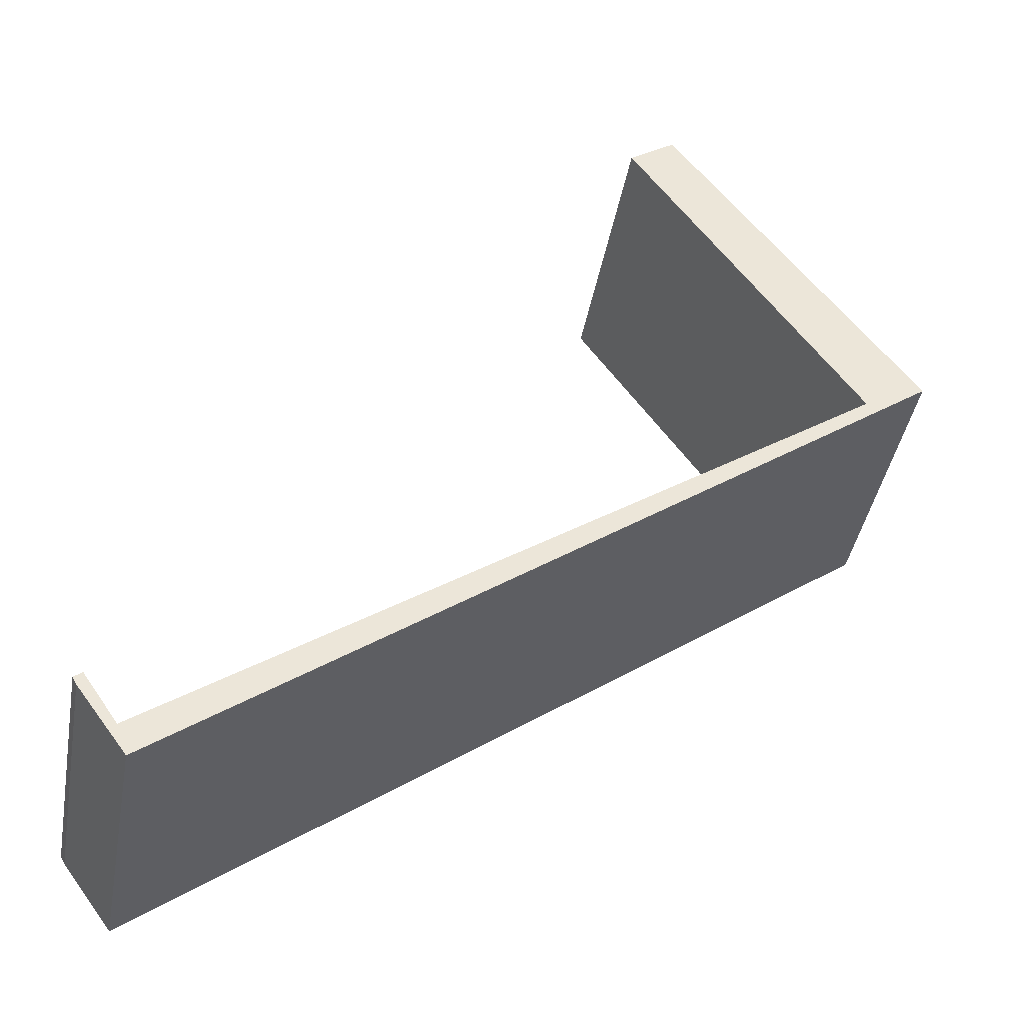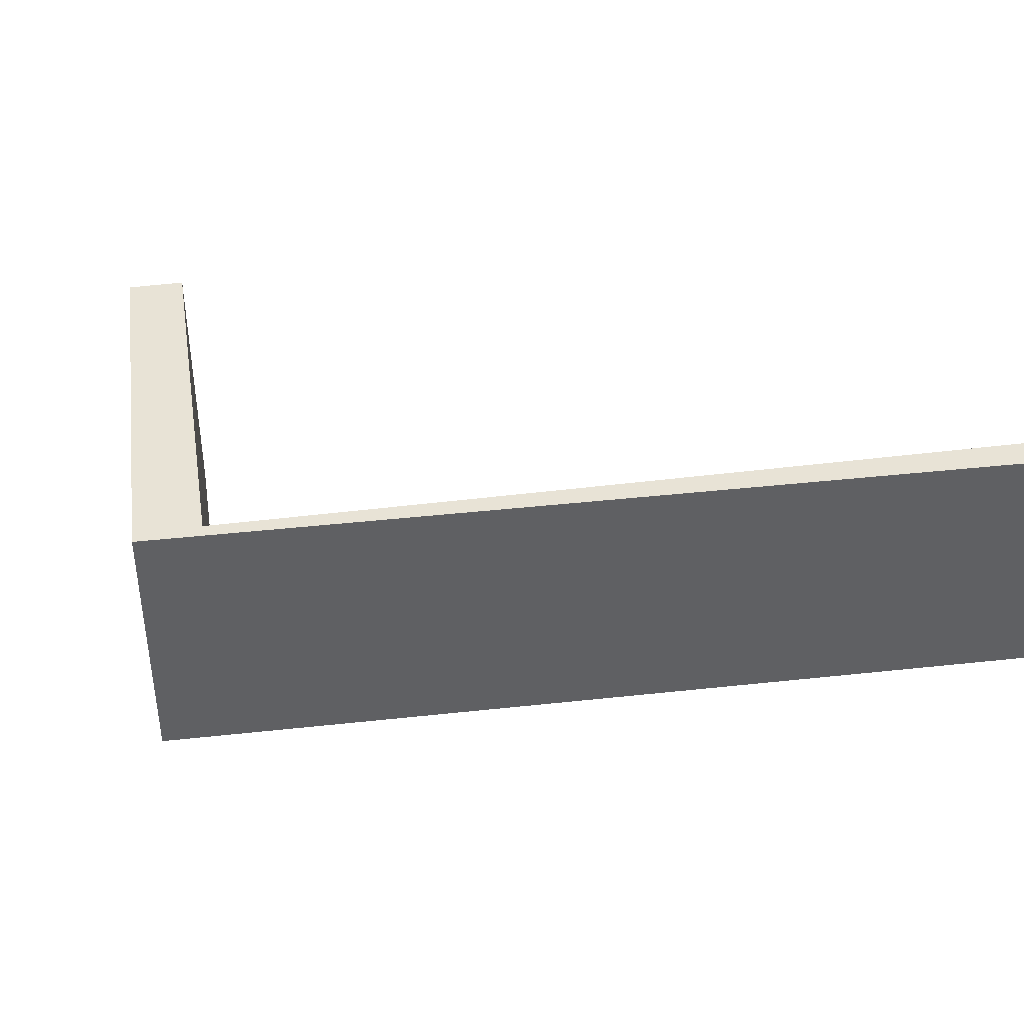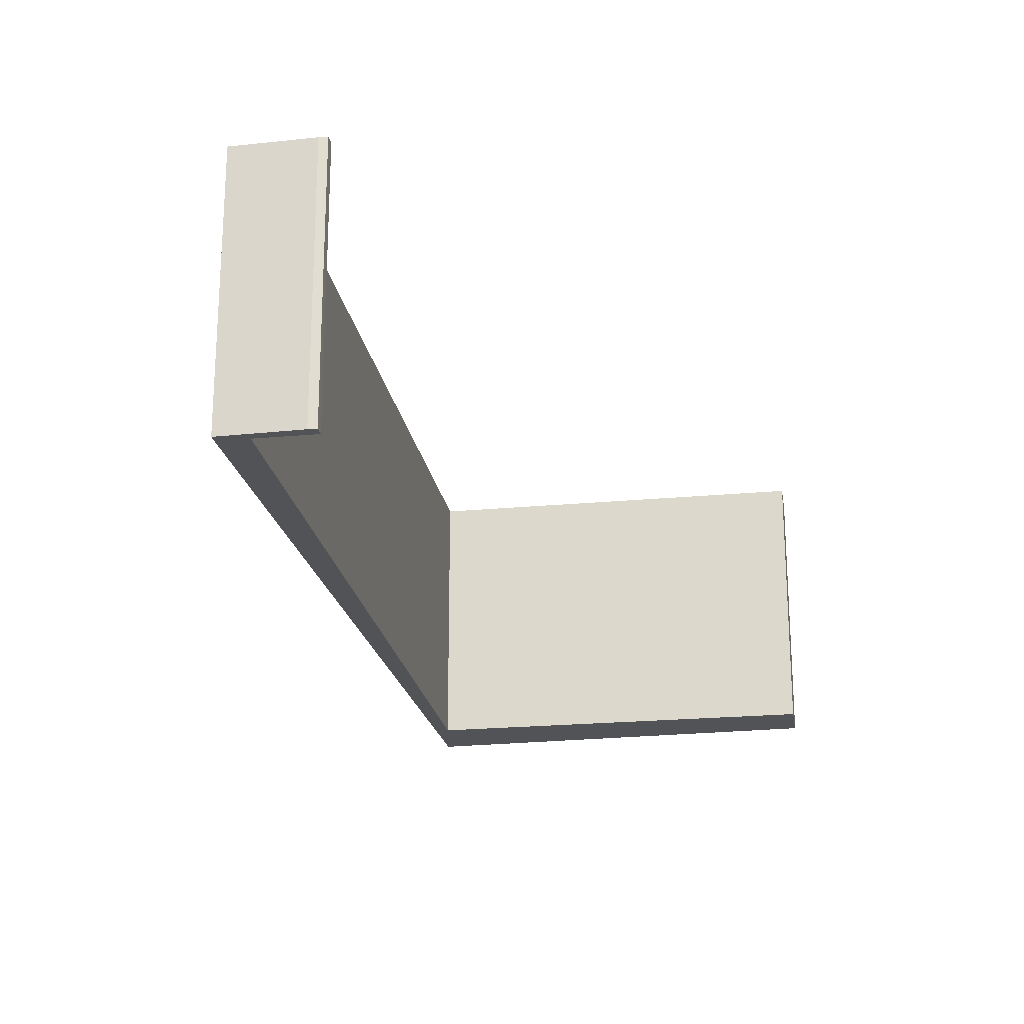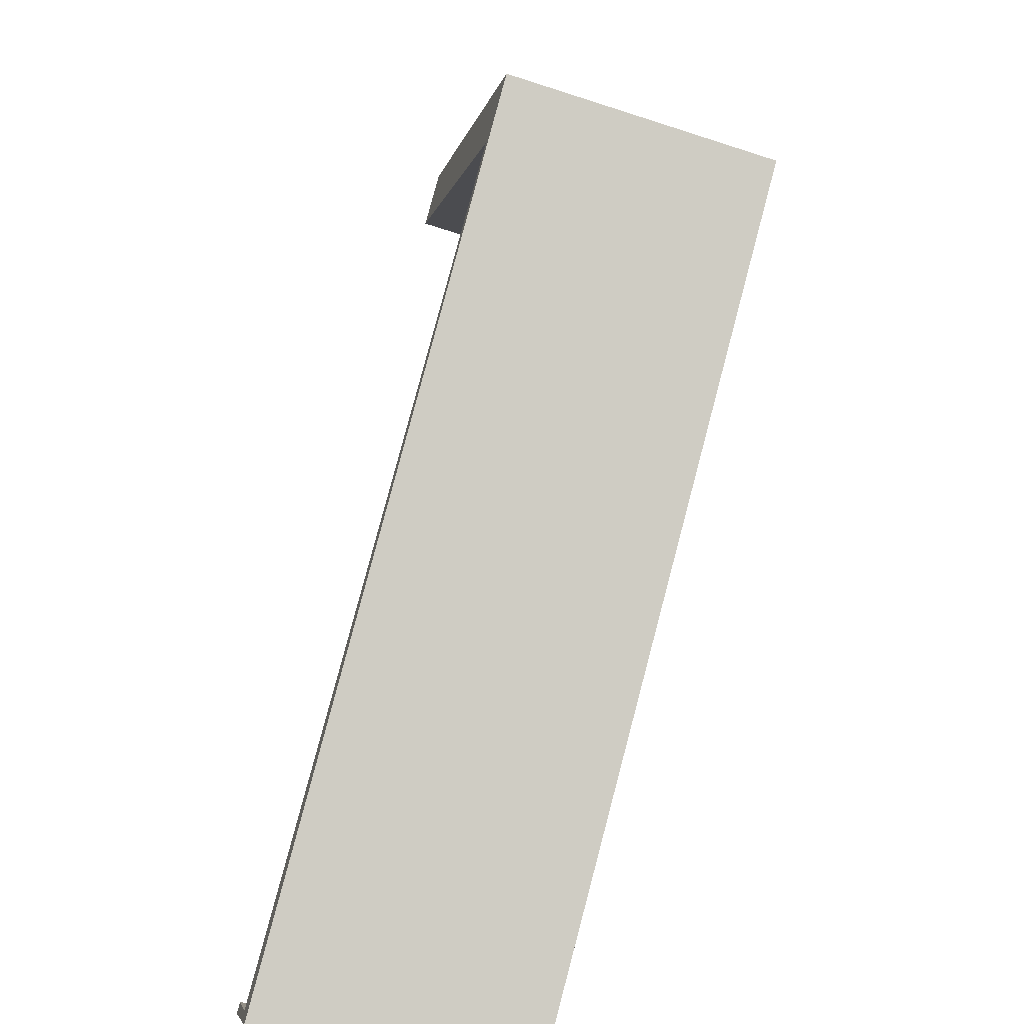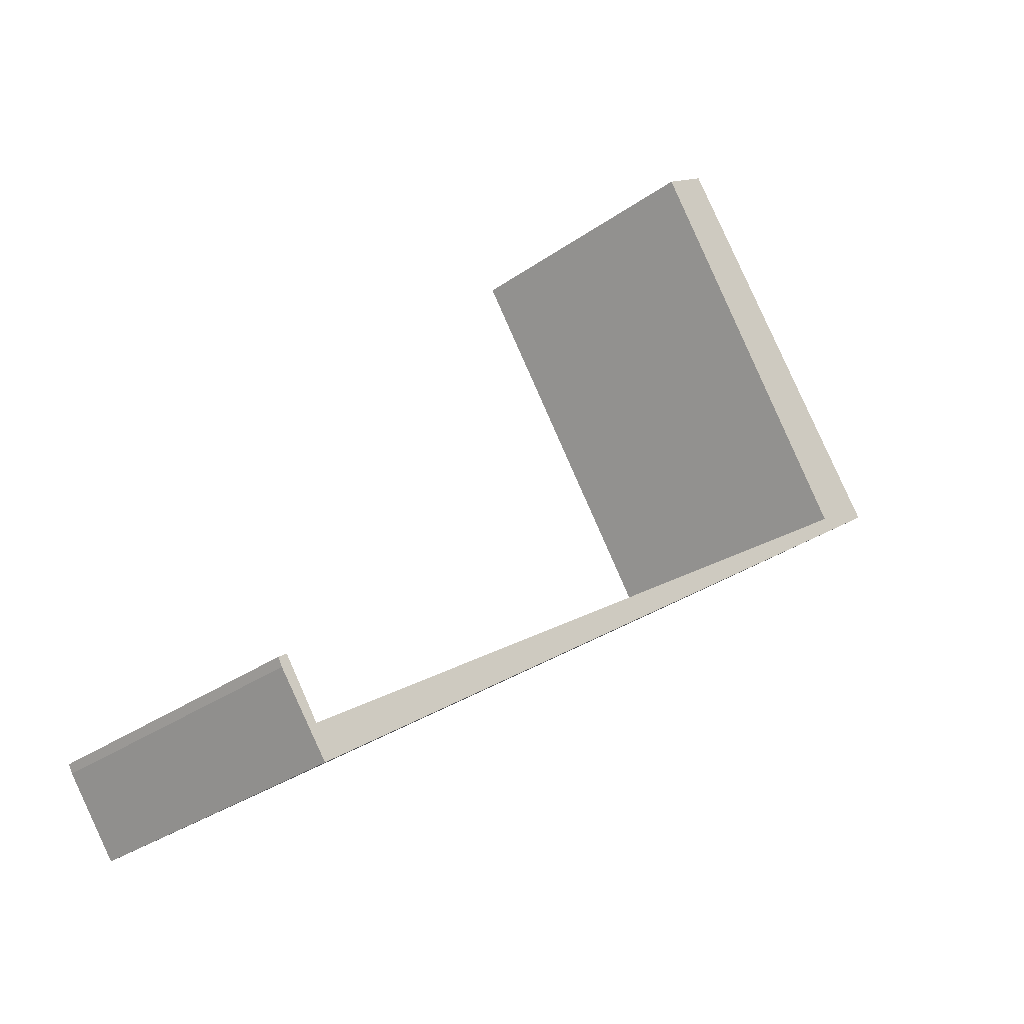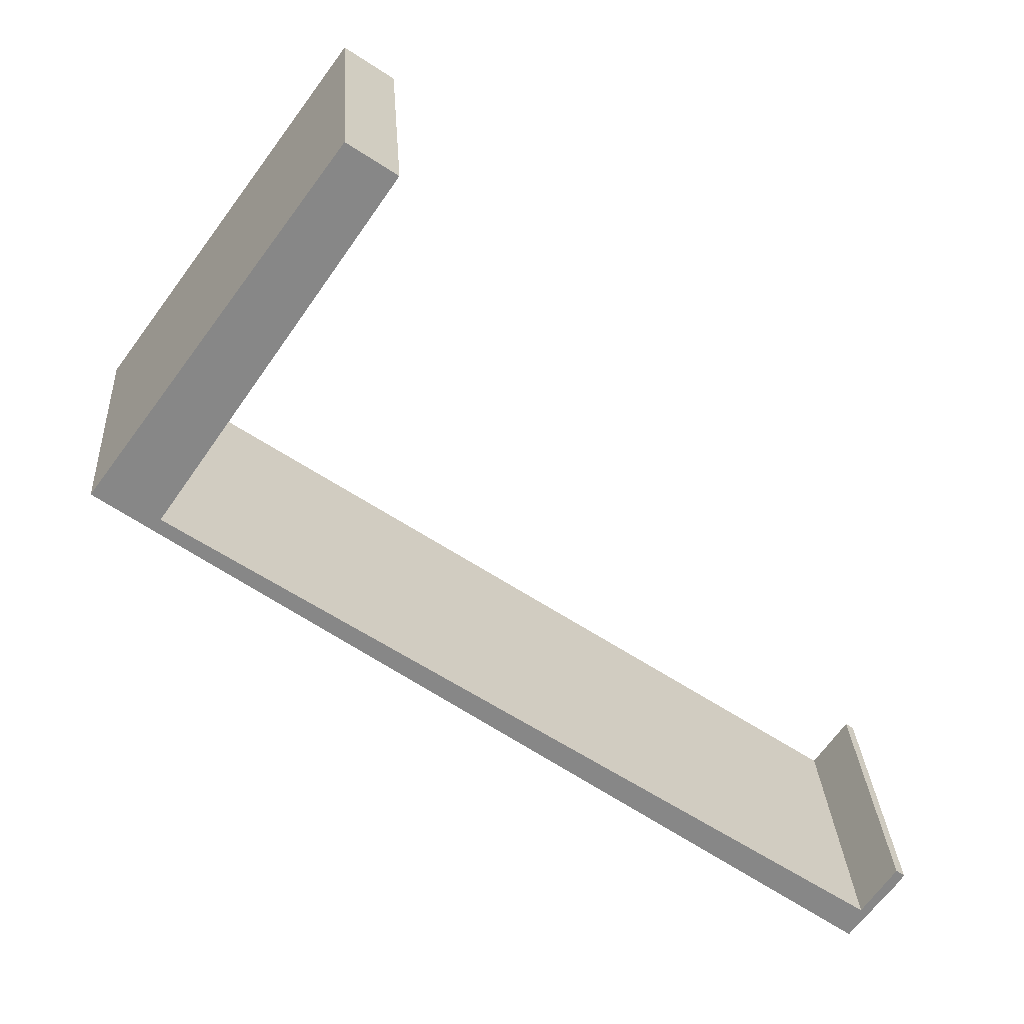
<metadata>
{"format":"obj","ext":"obj","renderer":"f3d","projection":"perspective","resolution":1024,"background":"white","views":[{"elev":-41.4,"azim":-10.2,"up":"+Z"},{"elev":41.5,"azim":136.2,"up":"+Y"},{"elev":-22.3,"azim":-115.5,"up":"+Y"},{"elev":-60.9,"azim":71.5,"up":"+Z"},{"elev":-31.5,"azim":-45.0,"up":"+Z"},{"elev":28.0,"azim":176.4,"up":"+Z"}]}
</metadata>
<code>
v  11.76 4.095 6.958
v  7.454 4.095 11.42
v  8.141 4.095 11.89
v  10.84 4.095 6.537
v  0.775 4.095 -1.088
v  0.618 4.095 -0.636
v  0 4.095 2.507e-16
v  0.121 4.095 0.088
v  0.06 4.095 -0.111
v  0 0 0
v  0.121 -5.388e-18 0.088
v  0.618 3.894e-17 -0.636
v  10.84 -4.003e-16 6.537
v  7.454 -6.995e-16 11.42
v  8.141 -7.284e-16 11.89
v  11.76 -4.261e-16 6.958
v  0.06 6.797e-18 -0.111
v  0.775 6.662e-17 -1.088
g defaultobject
f 1 2 3
f 2 1 4
f 4 1 5
f 4 5 6
f 6 7 8
f 7 6 9
f 9 6 5
f 10 8 7
f 8 10 11
f 12 4 6
f 4 12 13
f 14 3 2
f 3 14 15
f 11 6 8
f 6 11 12
f 15 1 3
f 1 15 16
f 13 2 4
f 2 13 14
f 17 7 9
f 7 17 10
f 18 9 5
f 9 18 17
f 16 5 1
f 5 16 18
f 14 13 15
f 16 13 18
f 13 16 15
f 18 13 12
f 18 12 11
f 18 11 10
f 18 10 17

</code>
